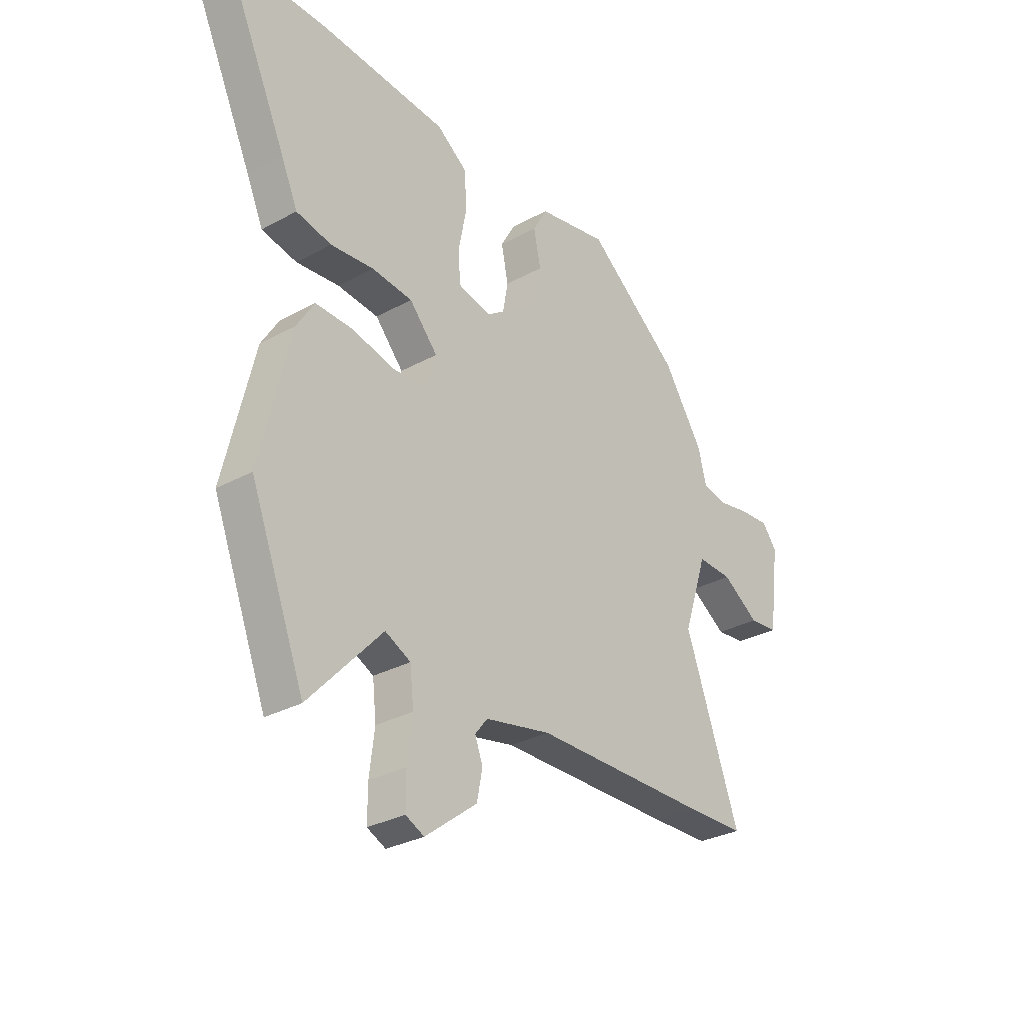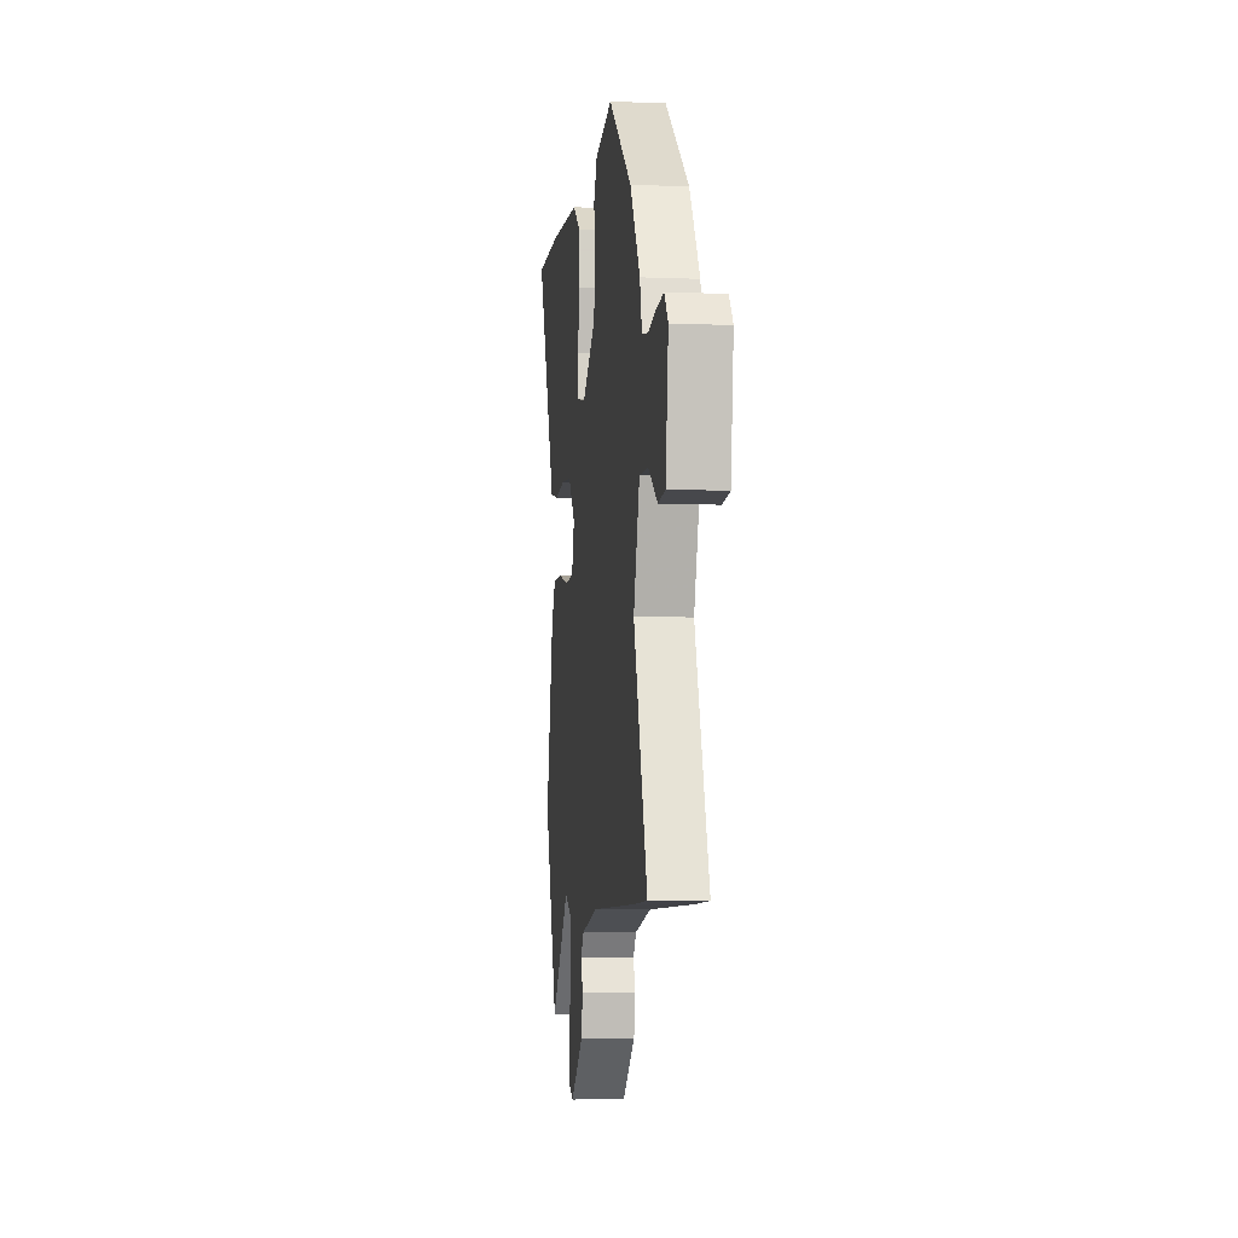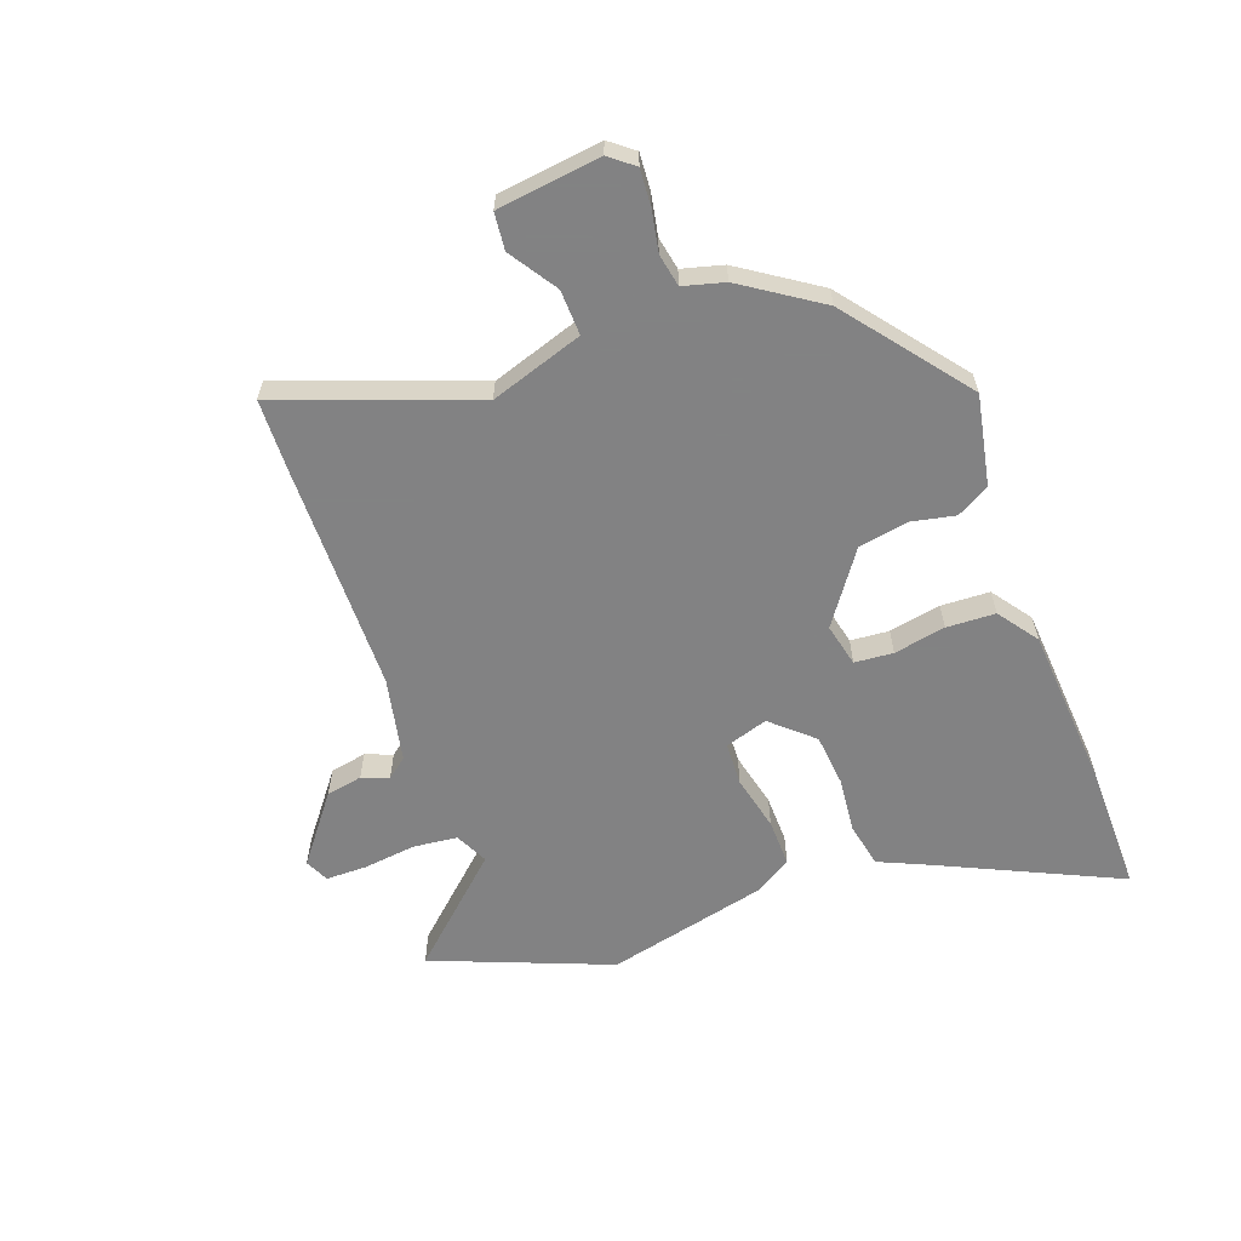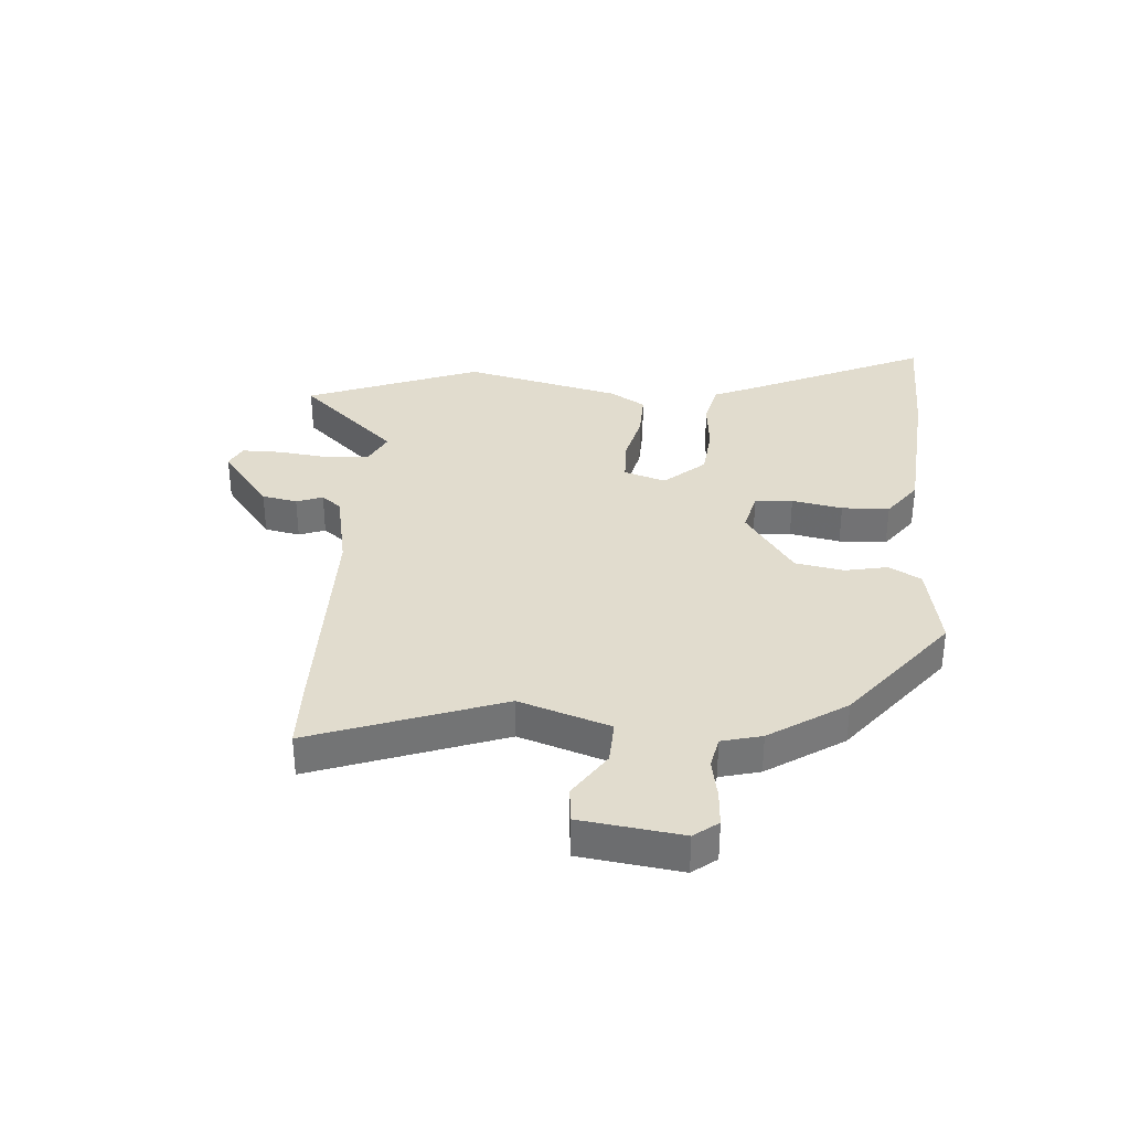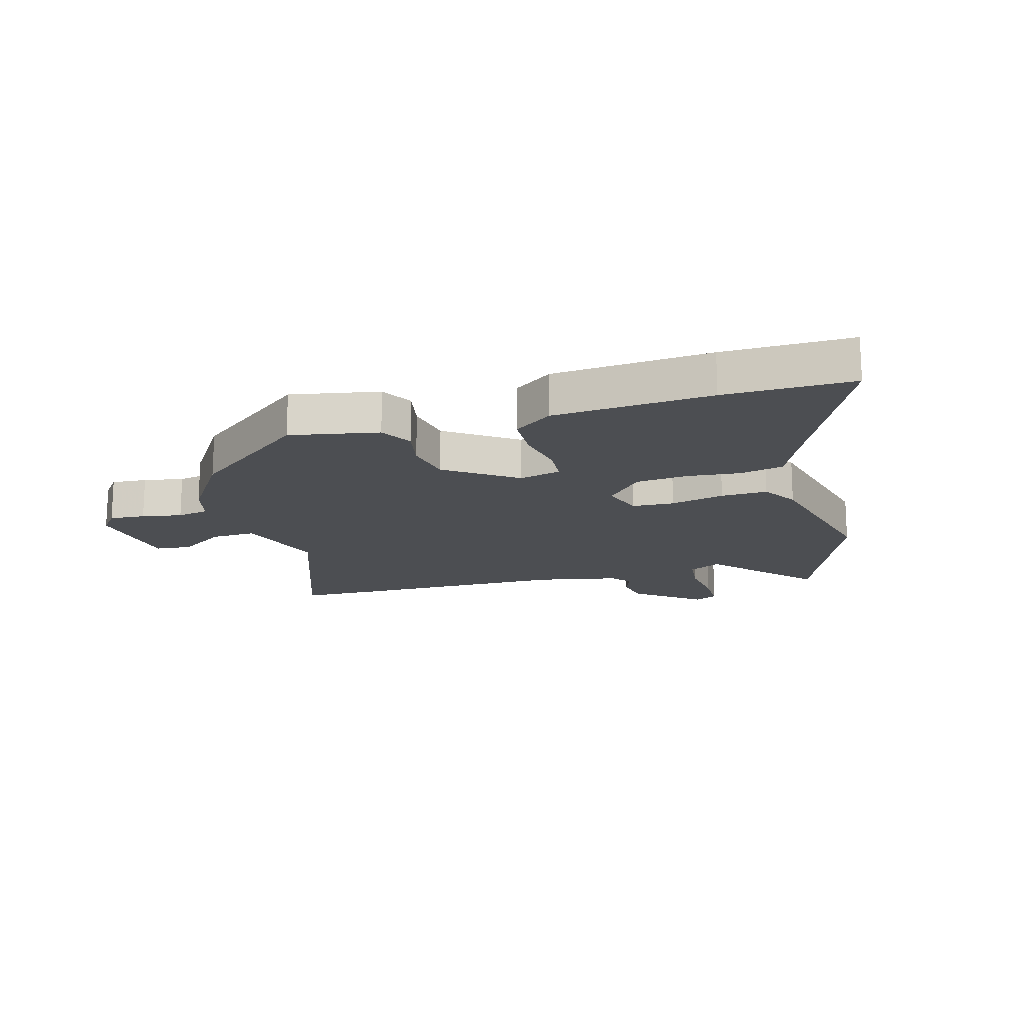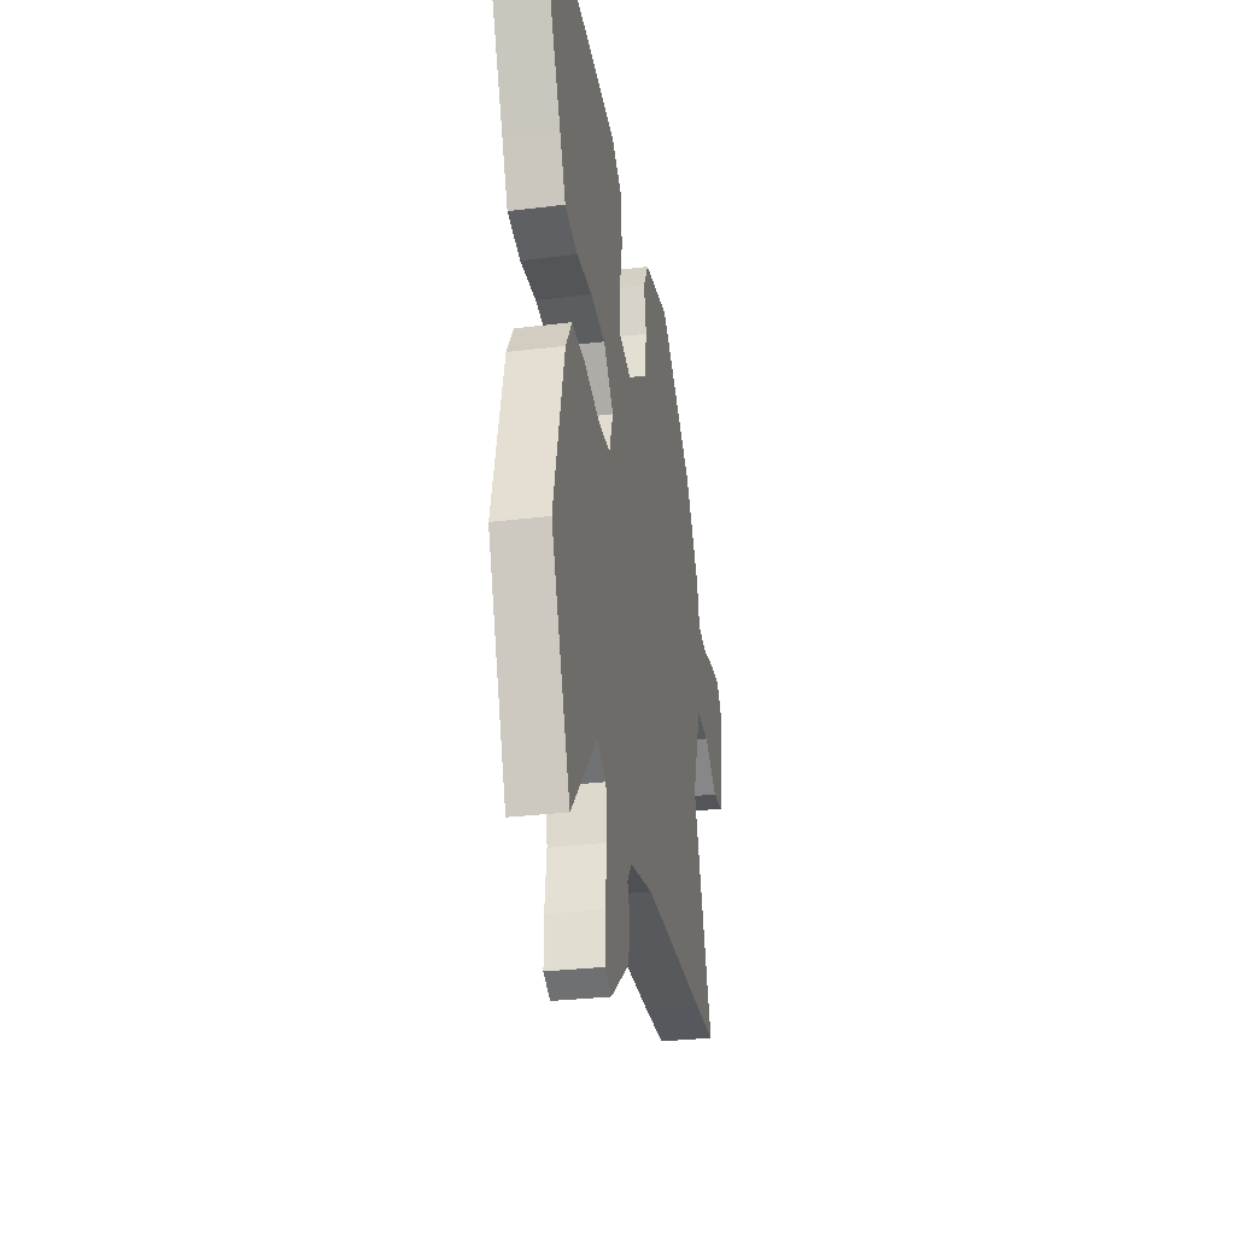
<metadata>
{"format":"obj","ext":"obj","renderer":"f3d","projection":"perspective","resolution":1024,"background":"white","views":[{"elev":-30.1,"azim":128.6,"up":"+Z"},{"elev":-6.2,"azim":-96.9,"up":"+Z"},{"elev":-60.9,"azim":-70.2,"up":"+Y"},{"elev":34.1,"azim":-85.6,"up":"+Y"},{"elev":-16.6,"azim":15.9,"up":"+Y"},{"elev":-30.3,"azim":100.1,"up":"+Z"}]}
</metadata>
<code>
v 0.46 0.07 0.499
v 0.679 0.07 0.502
v 0.54 0.07 0.2
v 0.504 0.07 0.118
v 0.428 0.07 0.102
v 0.335 0.07 0.111
v 0.247 0.07 0.102
v 0.186 0.07 0.033
v 0.209 0.07 -0.039
v 0.282 0.07 -0.042
v 0.375 0.07 -0.02
v 0.455 0.07 -0.018
v 0.493 0.07 -0.079
v 0.558 0.07 -0.351
v 0.441 0.07 -0.651
v 0.283 0.07 -0.481
v 0.228 0.07 -0.508
v 0.22 0.07 -0.582
v 0.231 0.07 -0.67
v 0.231 0.07 -0.74
v 0.191 0.07 -0.759
v 0.079 0.07 -0.673
v 0.067 0.07 -0.612
v 0.084 0.07 -0.567
v 0.057 0.07 -0.533
v -0.086 0.07 -0.504
v -0.466 0.07 -0.501
v -0.593 0.07 -0.498
v -0.475 0.07 -0.172
v -0.527 0.07 -0.016
v -0.603 0.07 -0.019
v -0.683 0.07 -0.072
v -0.745 0.07 -0.066
v -0.768 0.07 0.108
v -0.736 0.07 0.149
v -0.674 0.07 0.145
v -0.605 0.07 0.132
v -0.55 0.07 0.143
v -0.532 0.07 0.212
v -0.446 0.07 0.343
v -0.244 0.07 0.503
v -0.092 0.07 0.474
v -0.061 0.07 0.419
v -0.076 0.07 0.345
v -0.061 0.07 0.262
v 0.059 0.07 0.178
v 0.131 0.07 0.195
v 0.136 0.07 0.26
v 0.119 0.07 0.347
v 0.122 0.07 0.429
v 0.189 0.07 0.478
v 0.46 0 0.499
v 0.679 0 0.502
v 0.54 0 0.2
v 0.504 0 0.118
v 0.428 0 0.102
v 0.335 0 0.111
v 0.247 0 0.102
v 0.186 0 0.033
v 0.209 0 -0.039
v 0.282 0 -0.042
v 0.375 0 -0.02
v 0.455 0 -0.018
v 0.493 0 -0.079
v 0.558 0 -0.351
v 0.441 0 -0.651
v 0.283 0 -0.481
v 0.228 0 -0.508
v 0.22 0 -0.582
v 0.231 0 -0.67
v 0.231 0 -0.74
v 0.191 0 -0.759
v 0.079 0 -0.673
v 0.067 0 -0.612
v 0.084 0 -0.567
v 0.057 0 -0.533
v -0.086 0 -0.504
v -0.466 0 -0.501
v -0.593 0 -0.498
v -0.475 0 -0.172
v -0.527 0 -0.016
v -0.603 0 -0.019
v -0.683 0 -0.072
v -0.745 0 -0.066
v -0.768 0 0.108
v -0.736 0 0.149
v -0.674 0 0.145
v -0.605 0 0.132
v -0.55 0 0.143
v -0.532 0 0.212
v -0.446 0 0.343
v -0.244 0 0.503
v -0.092 0 0.474
v -0.061 0 0.419
v -0.076 0 0.345
v -0.061 0 0.262
v 0.059 0 0.178
v 0.131 0 0.195
v 0.136 0 0.26
v 0.119 0 0.347
v 0.122 0 0.429
v 0.189 0 0.478
f 48 49 50 51
f 47 48 51 1
f 41 42 43 44
f 41 44 45
f 38 39 40 41
f 38 41 45
f 34 35 36 37
f 32 33 34 37
f 31 32 37 38
f 30 31 38 45
f 26 27 28 29
f 25 26 29 30
f 21 22 23 24
f 19 20 21 24
f 18 19 24 25
f 17 18 25 30
f 13 14 15 16
f 10 11 12 13
f 9 10 13 16
f 8 9 16 17
f 3 4 5 6
f 3 6 7
f 47 1 2 3
f 46 47 3 7
f 8 17 30 45
f 8 45 46
f 7 8 46
f 102 101 100 99
f 52 102 99 98
f 95 94 93 92
f 96 95 92
f 92 91 90 89
f 96 92 89
f 88 87 86 85
f 88 85 84 83
f 89 88 83 82
f 96 89 82 81
f 80 79 78 77
f 81 80 77 76
f 75 74 73 72
f 75 72 71 70
f 76 75 70 69
f 81 76 69 68
f 67 66 65 64
f 64 63 62 61
f 67 64 61 60
f 68 67 60 59
f 57 56 55 54
f 58 57 54
f 54 53 52 98
f 58 54 98 97
f 96 81 68 59
f 97 96 59
f 97 59 58
f 1 52 53 2
f 2 53 54 3
f 3 54 55 4
f 4 55 56 5
f 5 56 57 6
f 6 57 58 7
f 7 58 59 8
f 8 59 60 9
f 9 60 61 10
f 10 61 62 11
f 11 62 63 12
f 12 63 64 13
f 13 64 65 14
f 14 65 66 15
f 15 66 67 16
f 16 67 68 17
f 17 68 69 18
f 18 69 70 19
f 19 70 71 20
f 20 71 72 21
f 21 72 73 22
f 22 73 74 23
f 23 74 75 24
f 24 75 76 25
f 25 76 77 26
f 26 77 78 27
f 27 78 79 28
f 28 79 80 29
f 29 80 81 30
f 30 81 82 31
f 31 82 83 32
f 32 83 84 33
f 33 84 85 34
f 34 85 86 35
f 35 86 87 36
f 36 87 88 37
f 37 88 89 38
f 38 89 90 39
f 39 90 91 40
f 40 91 92 41
f 41 92 93 42
f 42 93 94 43
f 43 94 95 44
f 44 95 96 45
f 45 96 97 46
f 46 97 98 47
f 47 98 99 48
f 48 99 100 49
f 49 100 101 50
f 50 101 102 51
f 51 102 52 1

</code>
